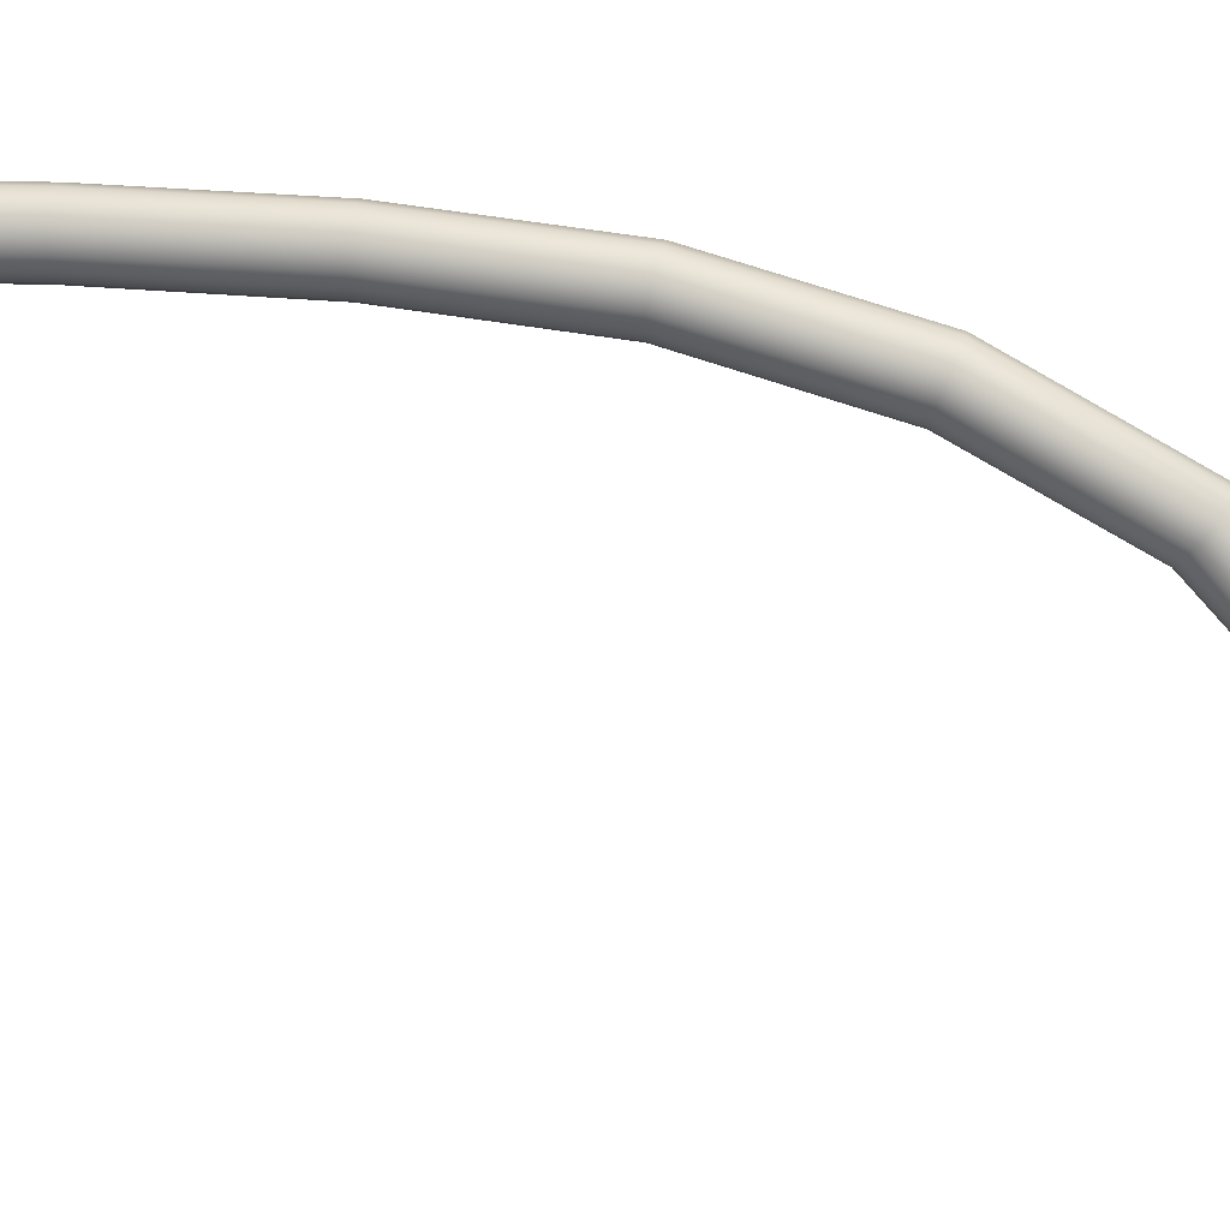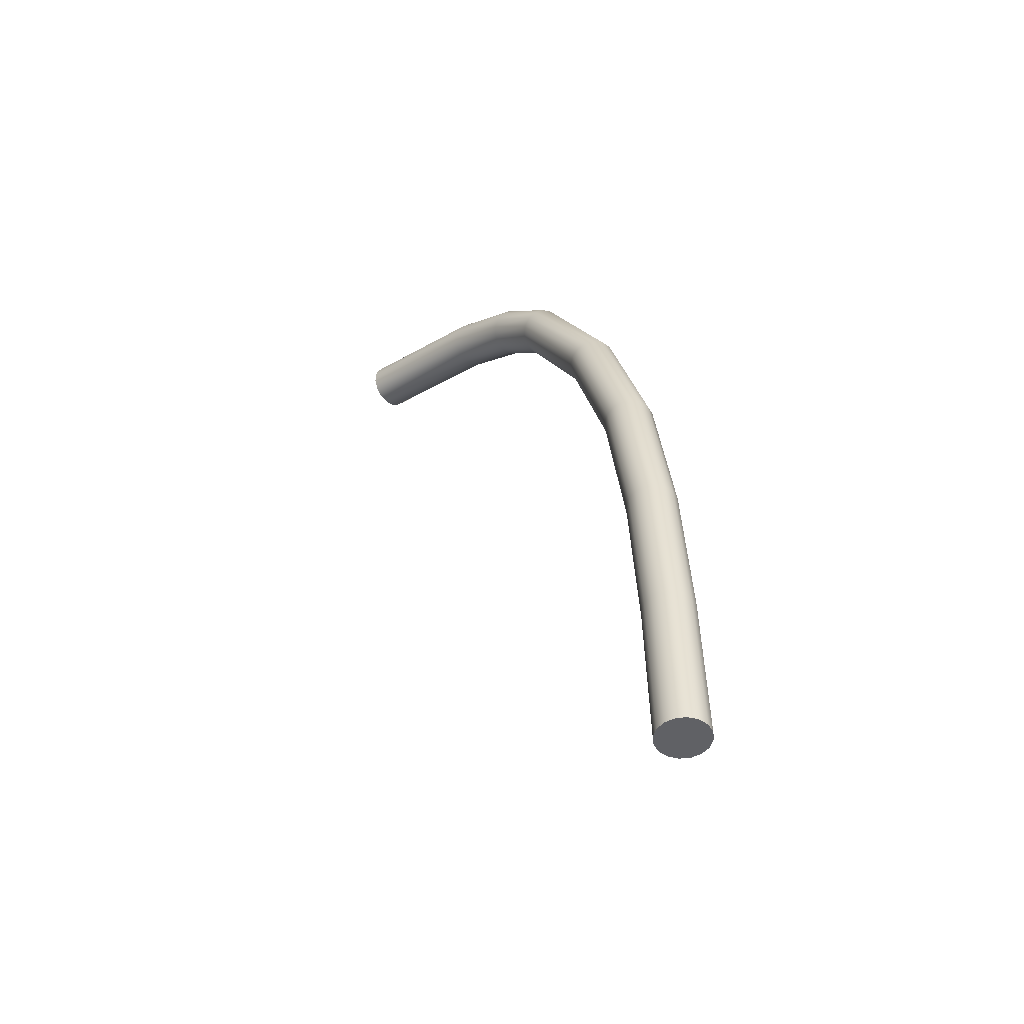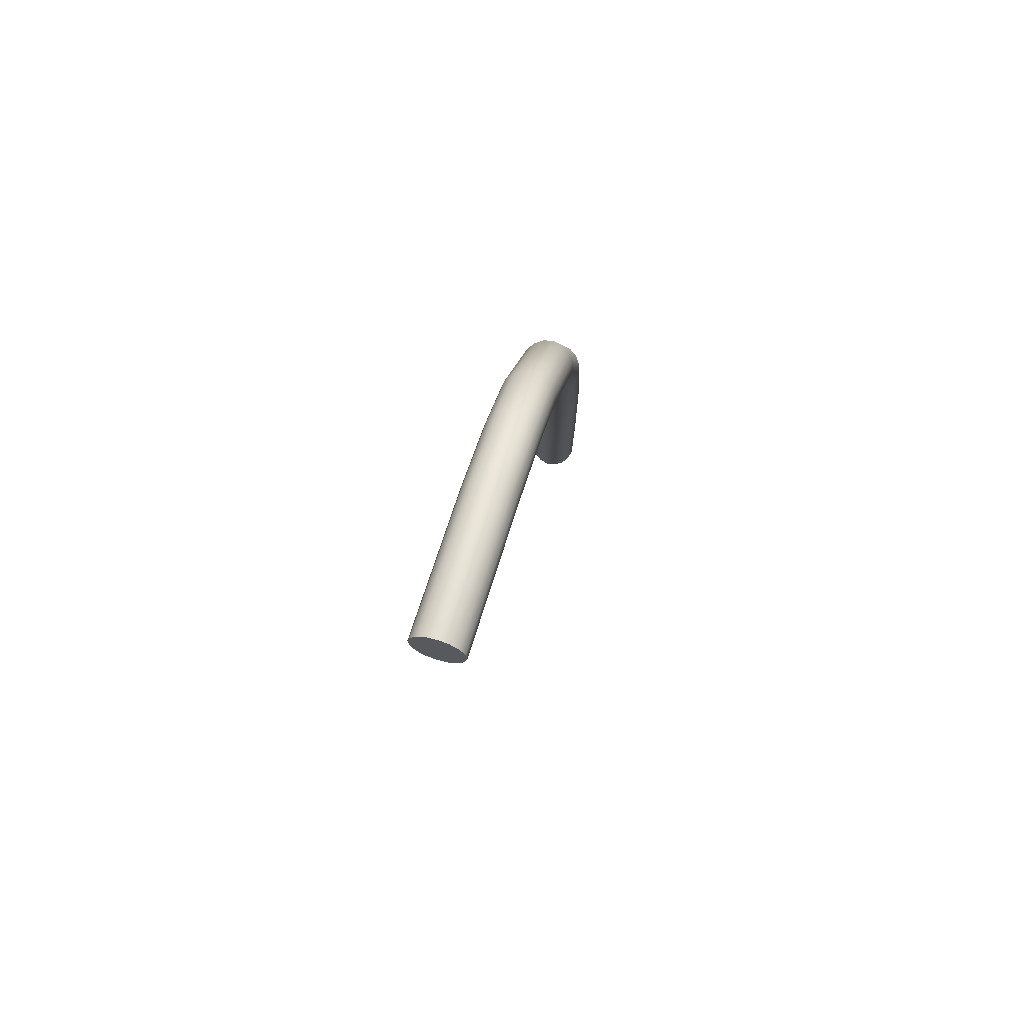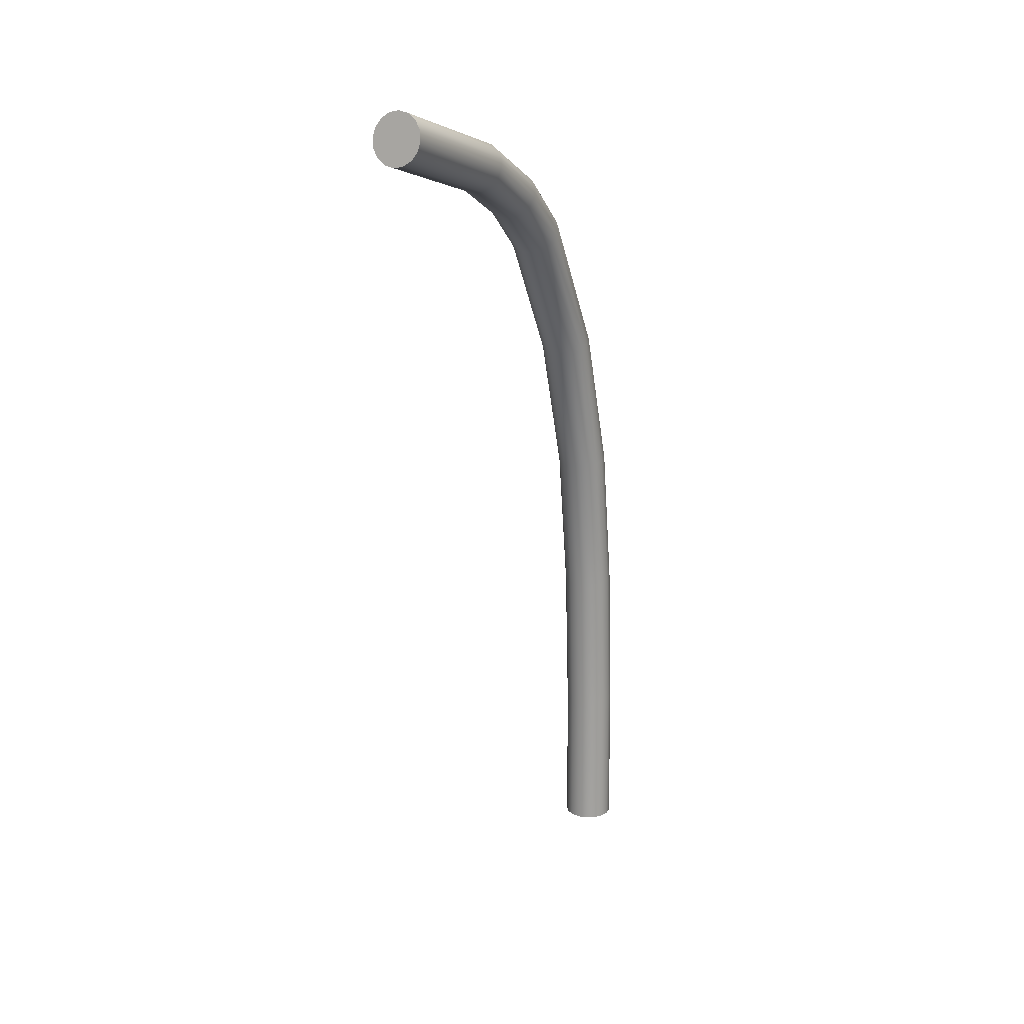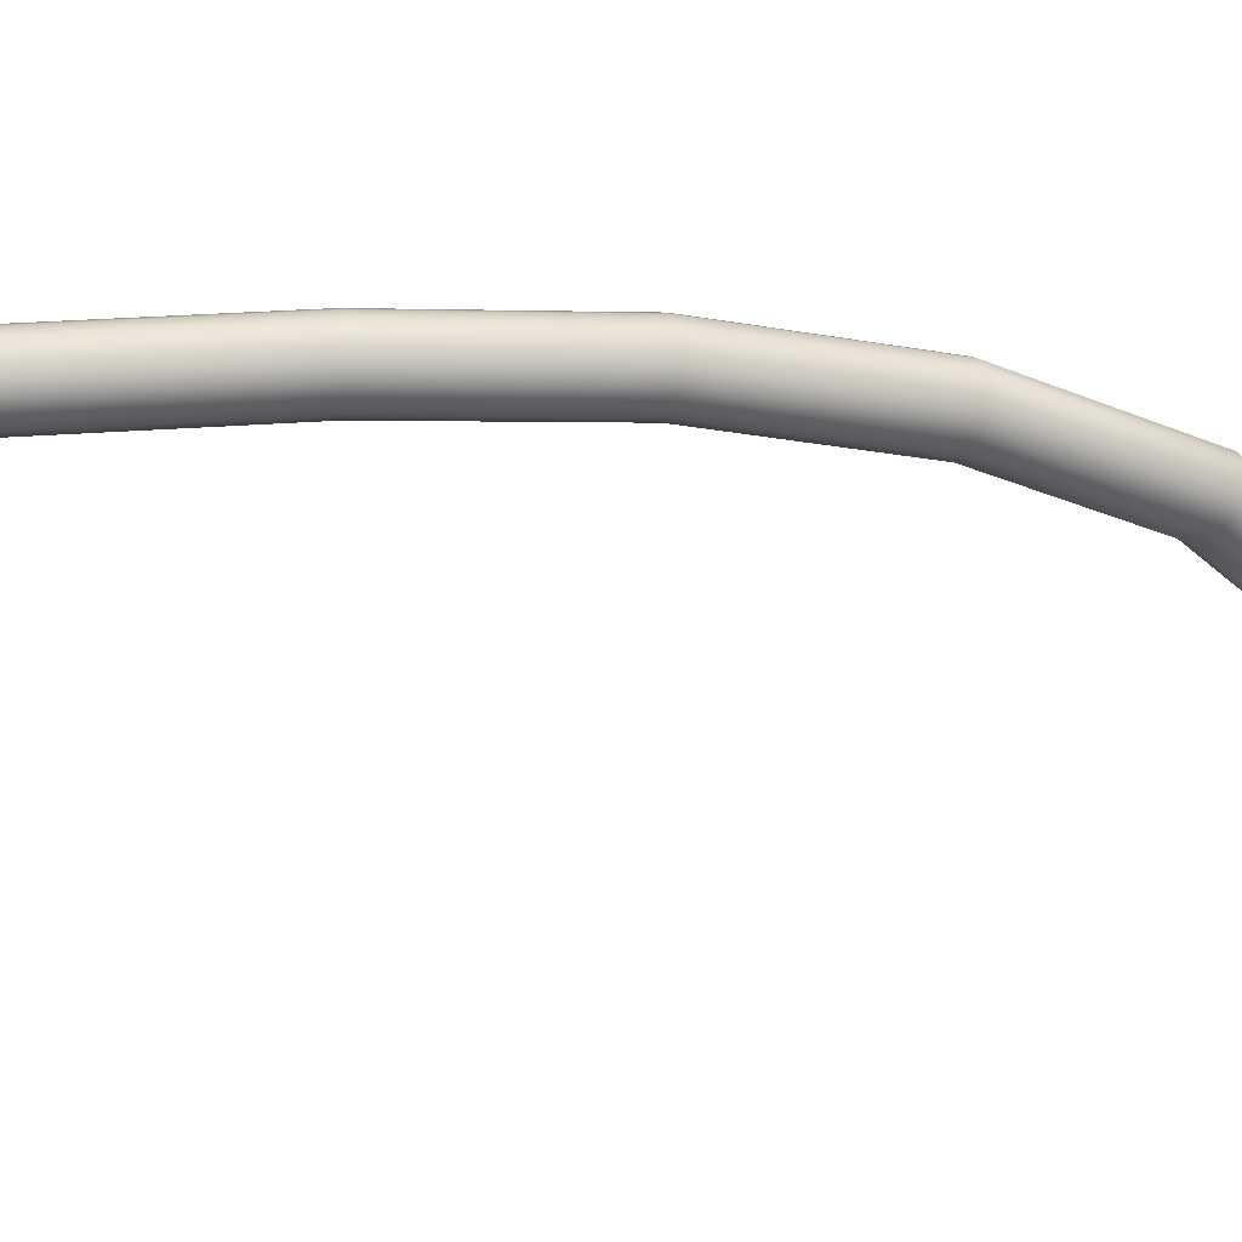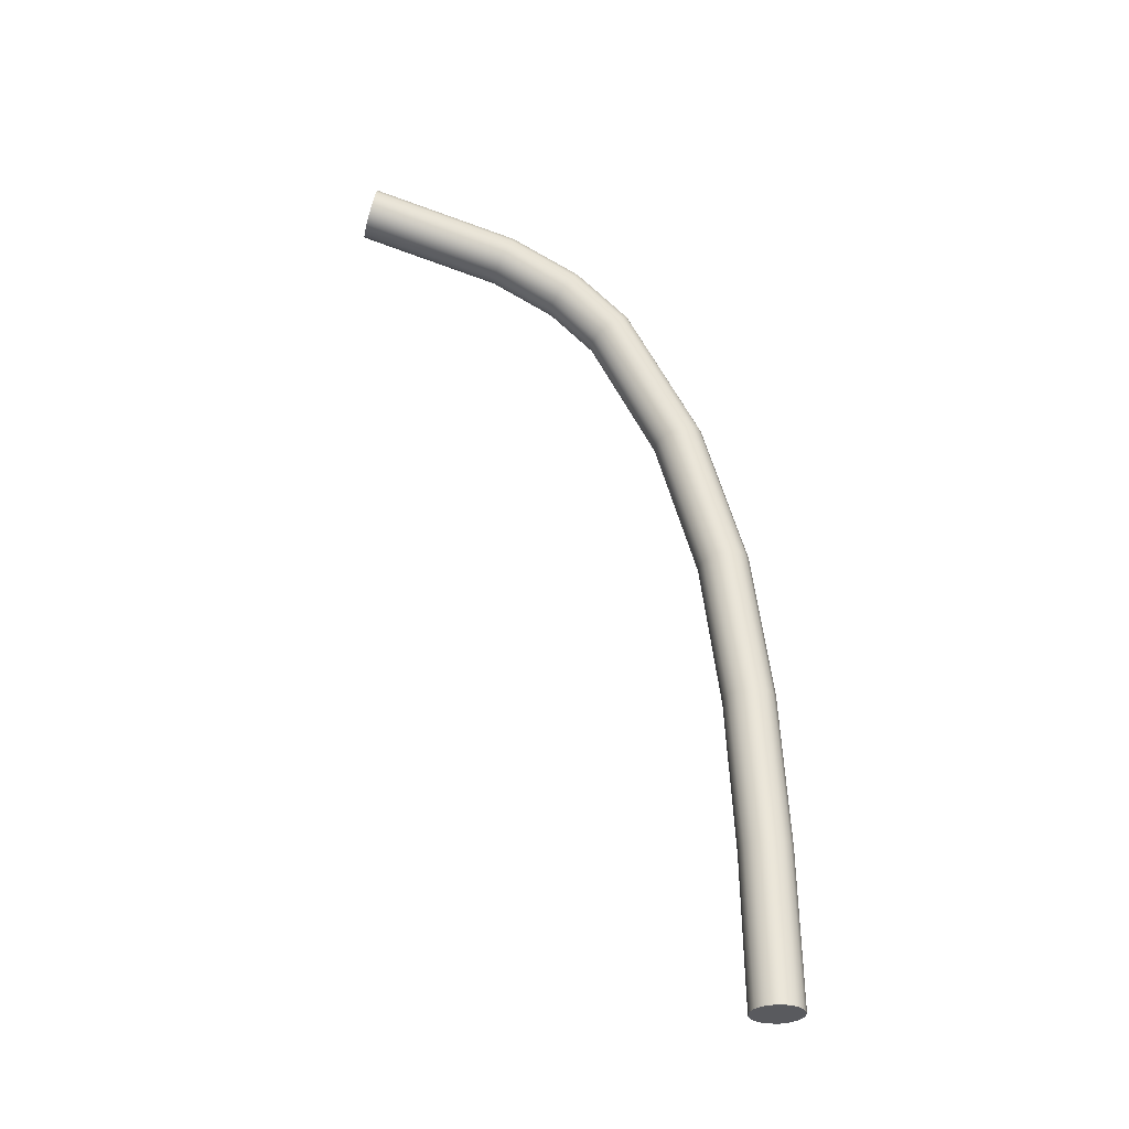
<metadata>
{"format":"obj","ext":"obj","renderer":"f3d","projection":"perspective","resolution":1024,"background":"white","views":[{"elev":7.8,"azim":98.8,"up":"+Z"},{"elev":-49.4,"azim":-49.1,"up":"+Y"},{"elev":78.2,"azim":-163.1,"up":"+Y"},{"elev":17.6,"azim":-150.3,"up":"+Y"},{"elev":44.0,"azim":82.3,"up":"+Z"},{"elev":-31.6,"azim":-102.1,"up":"+Y"}]}
</metadata>
<code>
o Hidden
g Hidden
v 0 0 -0.1
v 0.03827 -0 -0.09239
v 0.07071 0 -0.07071
v 0.09239 0 -0.03827
v 0.1 0 -0
v 0.09239 0 0.03827
v 0.07071 0 0.07071
v 0.03827 0 0.09239
v 0 0 0.1
v -0.03827 0 0.09239
v -0.07071 0 0.07071
v -0.09239 0 0.03827
v -0.1 0 -0
v -0.09239 0 -0.03827
v -0.07071 0 -0.07071
v -0.03827 -0 -0.09239
v 0 0 -0
f 1 2 17
f 15 16 17
f 14 15 17
f 13 14 17
f 12 13 17
f 11 12 17
f 10 11 17
f 9 10 17
f 8 9 17
f 7 8 17
f 6 7 17
f 5 6 17
f 4 5 17
f 3 4 17
f 2 3 17
f 16 1 17
v 0 3.182 -1.571
v -0.03827 3.189 -1.569
v -0.07071 3.211 -1.565
v -0.09239 3.243 -1.558
v -0.1 3.28 -1.551
v -0.09239 3.318 -1.543
v -0.07071 3.349 -1.537
v -0.03827 3.371 -1.533
v 0 3.378 -1.531
v 0.03827 3.371 -1.533
v 0.07071 3.349 -1.537
v 0.09239 3.318 -1.543
v 0.1 3.28 -1.551
v 0.09239 3.243 -1.558
v 0.07071 3.211 -1.565
v 0.03827 3.189 -1.569
v 0 3.28 -1.551
f 18 19 34
f 32 33 34
f 31 32 34
f 30 31 34
f 29 30 34
f 28 29 34
f 27 28 34
f 26 27 34
f 25 26 34
f 24 25 34
f 23 24 34
f 22 23 34
f 21 22 34
f 20 21 34
f 19 20 34
f 33 18 34
o Stem
g Stem
v -0.03827 3.041 -1.027
v -0.03827 2.915 -0.7889
v -0.03827 2.291 -0.3605
v -0.03827 2.757 -0.6171
v -0.03827 1.751 -0.2014
v -0.03827 1.18 -0.1289
v -0.03827 0.5927 -0.09976
v -0.07071 3.061 -1.019
v -0.07071 0.5933 -0.07809
v -0.09239 3.091 -1.007
v -0.09239 0.5942 -0.04567
v -0.1 3.127 -0.9926
v -0.1 0.5952 -0.007424
v -0.09239 3.162 -0.9784
v -0.09239 0.5963 0.03082
v -0.07071 3.192 -0.9664
v -0.07071 0.5972 0.06324
v -0.03827 3.213 -0.9583
v -0.03827 0.5978 0.08491
v 0 3.22 -0.9555
v 0 0.598 0.09251
v 0.03827 3.213 -0.9583
v 0.03827 0.5978 0.08491
v 0.07071 3.192 -0.9664
v 0.07071 0.5972 0.06324
v 0.09239 3.162 -0.9784
v 0.09239 0.5963 0.03082
v 0.1 3.127 -0.9926
v 0.1 0.5952 -0.007424
v 0.09239 3.091 -1.007
v 0.09239 0.5942 -0.04567
v 0.07071 3.061 -1.019
v 0.07071 0.5933 -0.07809
v 0.03827 3.041 -1.027
v 0.03827 0.5927 -0.09976
v 0.03827 2.915 -0.7889
v 0.03827 2.757 -0.6171
v 0.03827 2.291 -0.3605
v 0.03827 1.751 -0.2014
v 0.03827 1.18 -0.1289
v -0.03827 3.189 -1.569
v 0 3.182 -1.571
v 0 3.034 -1.03
v 0 2.909 -0.7933
v 0 2.752 -0.6229
v 0 2.288 -0.3676
v 0 1.749 -0.2088
v 0 1.179 -0.1365
v 0 0.5924 -0.1074
v 0 0 -0.1
v -0.03827 -0 -0.09239
v -0.07071 3.211 -1.565
v -0.07071 0 -0.07071
v -0.09239 3.243 -1.558
v -0.09239 0 -0.03827
v -0.1 3.28 -1.551
v -0.1 0 -0
v -0.09239 3.318 -1.543
v -0.09239 0 0.03827
v -0.07071 3.349 -1.537
v -0.07071 0 0.07071
v -0.03827 3.371 -1.533
v -0.03827 0 0.09239
v 0 3.378 -1.531
v 0 0 0.1
v 0.03827 3.371 -1.533
v 0.03827 0 0.09239
v 0.07071 3.349 -1.537
v 0.07071 0 0.07071
v 0.09239 3.318 -1.543
v 0.09239 0 0.03827
v 0.1 3.28 -1.551
v 0.1 0 -0
v 0.09239 3.243 -1.558
v 0.09239 0 -0.03827
v 0.07071 3.211 -1.565
v 0.07071 0 -0.07071
v 0.03827 3.189 -1.569
v 0.03827 -0 -0.09239
v -0.07071 2.933 -0.7764
v -0.07071 2.771 -0.6005
v -0.07071 2.299 -0.3403
v -0.07071 1.755 -0.1801
v -0.07071 1.182 -0.1073
v -0.09239 2.959 -0.7577
v -0.09239 2.792 -0.5758
v -0.09239 2.311 -0.3101
v -0.09239 1.761 -0.1483
v -0.09239 1.185 -0.07498
v -0.1 2.991 -0.7356
v -0.1 2.817 -0.5465
v -0.1 2.325 -0.2744
v -0.1 1.769 -0.1107
v -0.1 1.187 -0.03682
v -0.09239 3.022 -0.7136
v -0.09239 2.841 -0.5173
v -0.09239 2.339 -0.2387
v -0.09239 1.776 -0.07321
v -0.09239 1.19 0.001345
v -0.07071 3.048 -0.6949
v -0.07071 2.862 -0.4926
v -0.07071 2.35 -0.2085
v -0.07071 1.782 -0.04138
v -0.07071 1.193 0.0337
v -0.03827 3.066 -0.6823
v -0.03827 2.876 -0.476
v -0.03827 2.358 -0.1883
v -0.03827 1.787 -0.02011
v -0.03827 1.195 0.05531
v 0 3.072 -0.678
v 0 2.881 -0.4702
v 0 2.361 -0.1812
v 0 1.788 -0.01264
v 0 1.195 0.0629
v 0.03827 3.066 -0.6823
v 0.03827 2.876 -0.476
v 0.03827 2.358 -0.1883
v 0.03827 1.787 -0.02011
v 0.03827 1.195 0.05531
v 0.07071 3.048 -0.6949
v 0.07071 2.862 -0.4926
v 0.07071 2.35 -0.2085
v 0.07071 1.782 -0.04138
v 0.07071 1.193 0.0337
v 0.09239 3.022 -0.7136
v 0.09239 2.841 -0.5173
v 0.09239 2.339 -0.2387
v 0.09239 1.776 -0.07321
v 0.09239 1.19 0.001345
v 0.1 2.991 -0.7356
v 0.1 2.817 -0.5465
v 0.1 2.325 -0.2744
v 0.1 1.769 -0.1107
v 0.1 1.187 -0.03682
v 0.09239 2.959 -0.7577
v 0.09239 2.792 -0.5758
v 0.09239 2.311 -0.3101
v 0.09239 1.761 -0.1483
v 0.09239 1.185 -0.07498
v 0.07071 2.933 -0.7764
v 0.07071 2.771 -0.6005
v 0.07071 2.299 -0.3403
v 0.07071 1.755 -0.1801
v 0.07071 1.182 -0.1073
f 75 76 77
f 78 77 68
f 66 70 68
f 175 71 70
f 79 71 72
f 80 72 73
f 81 73 74
f 82 74 69
f 113 83 69
f 83 85 41
f 87 43 41
f 89 45 43
f 91 47 45
f 93 49 47
f 95 51 49
f 97 53 51
f 99 55 53
f 55 57 153
f 153 158 157
f 156 157 162
f 162 163 167
f 167 168 172
f 172 173 177
f 171 177 176
f 166 171 170
f 169 170 174
f 164 165 169
f 160 161 165
f 155 160 159
f 58 159 60
f 104 60 62
f 106 62 64
f 108 106 64
f 106 104 62
f 104 102 60
f 102 58 60
f 56 154 58
f 149 150 154
f 146 151 150
f 146 152 151
f 147 148 152
f 142 143 148
f 137 138 143
f 132 133 138
f 127 128 133
f 122 123 128
f 117 118 123
f 39 40 118
f 37 39 116
f 115 116 121
f 120 121 126
f 125 126 131
f 130 131 136
f 135 136 141
f 134 135 140
f 139 140 145
f 139 145 144
f 139 144 54
f 98 52 54
f 96 50 52
f 48 129 50
f 94 92 48
f 92 90 46
f 119 124 46
f 114 119 44
f 88 42 44
f 35 36 42
f 86 35 42
f 88 86 42
f 42 114 44
f 36 114 42
f 44 119 46
f 90 44 46
f 90 88 44
f 124 129 48
f 46 124 48
f 92 46 48
f 94 48 50
f 96 94 50
f 98 96 52
f 52 139 54
f 134 140 139
f 134 139 52
f 50 134 52
f 129 134 50
f 129 135 134
f 135 141 140
f 129 130 135
f 124 130 129
f 130 136 135
f 124 125 130
f 119 125 124
f 125 131 130
f 119 120 125
f 114 120 119
f 120 126 125
f 114 115 120
f 36 115 114
f 36 38 115
f 115 121 120
f 38 116 115
f 38 37 116
f 116 117 121
f 39 118 117
f 39 117 116
f 121 122 126
f 117 123 122
f 117 122 121
f 126 127 131
f 122 128 127
f 122 127 126
f 131 132 136
f 127 133 132
f 127 132 131
f 136 137 141
f 132 138 137
f 132 137 136
f 137 143 142
f 137 142 141
f 142 148 147
f 146 147 152
f 142 147 146
f 141 142 146
f 140 146 145
f 140 141 146
f 145 146 150
f 145 150 149
f 144 145 149
f 54 144 149
f 56 149 154
f 54 149 56
f 98 54 56
f 100 98 56
f 100 56 58
f 102 100 58
f 58 154 159
f 154 155 159
f 150 155 154
f 150 151 155
f 160 165 164
f 159 160 164
f 60 164 62
f 60 159 164
f 64 169 174
f 62 169 64
f 62 164 169
f 165 170 169
f 165 166 170
f 161 166 165
f 173 65 178
f 109 67 65
f 109 111 67
f 65 67 178
f 107 65 63
f 105 63 61
f 103 61 59
f 101 103 59
f 103 105 61
f 105 107 63
f 107 109 65
f 173 178 177
f 63 65 173
f 171 172 177
f 166 172 171
f 168 63 173
f 168 173 172
f 61 63 168
f 166 167 172
f 161 167 166
f 163 61 168
f 163 168 167
f 59 61 163
f 161 162 167
f 156 162 161
f 156 161 160
f 155 156 160
f 151 156 155
f 151 157 156
f 151 152 157
f 158 59 163
f 158 163 162
f 157 158 162
f 152 153 157
f 148 153 152
f 101 59 57
f 57 59 158
f 153 57 158
f 148 55 153
f 143 55 148
f 99 57 55
f 99 101 57
f 143 53 55
f 138 53 143
f 97 99 53
f 138 51 53
f 133 51 138
f 95 97 51
f 133 49 51
f 128 49 133
f 93 95 49
f 128 47 49
f 123 47 128
f 91 93 47
f 123 45 47
f 118 45 123
f 89 91 45
f 118 43 45
f 40 43 118
f 87 89 43
f 40 41 43
f 85 87 41
f 83 84 85
f 113 84 83
f 111 69 67
f 111 113 69
f 83 82 69
f 82 41 40
f 82 83 41
f 67 69 74
f 178 67 74
f 82 81 74
f 81 40 39
f 81 82 40
f 178 74 73
f 177 178 73
f 176 177 73
f 81 80 73
f 80 39 37
f 80 81 39
f 176 73 72
f 80 79 72
f 79 37 38
f 79 80 37
f 176 72 71
f 170 175 174
f 175 176 71
f 171 176 175
f 170 171 175
f 174 175 70
f 66 174 70
f 64 174 66
f 108 64 66
f 110 108 66
f 110 66 68
f 112 110 68
f 78 70 71
f 79 78 71
f 78 38 36
f 78 79 38
f 78 68 70
f 78 36 35
f 77 112 68
f 77 78 35
f 77 76 112
f 86 75 35
f 75 77 35

</code>
